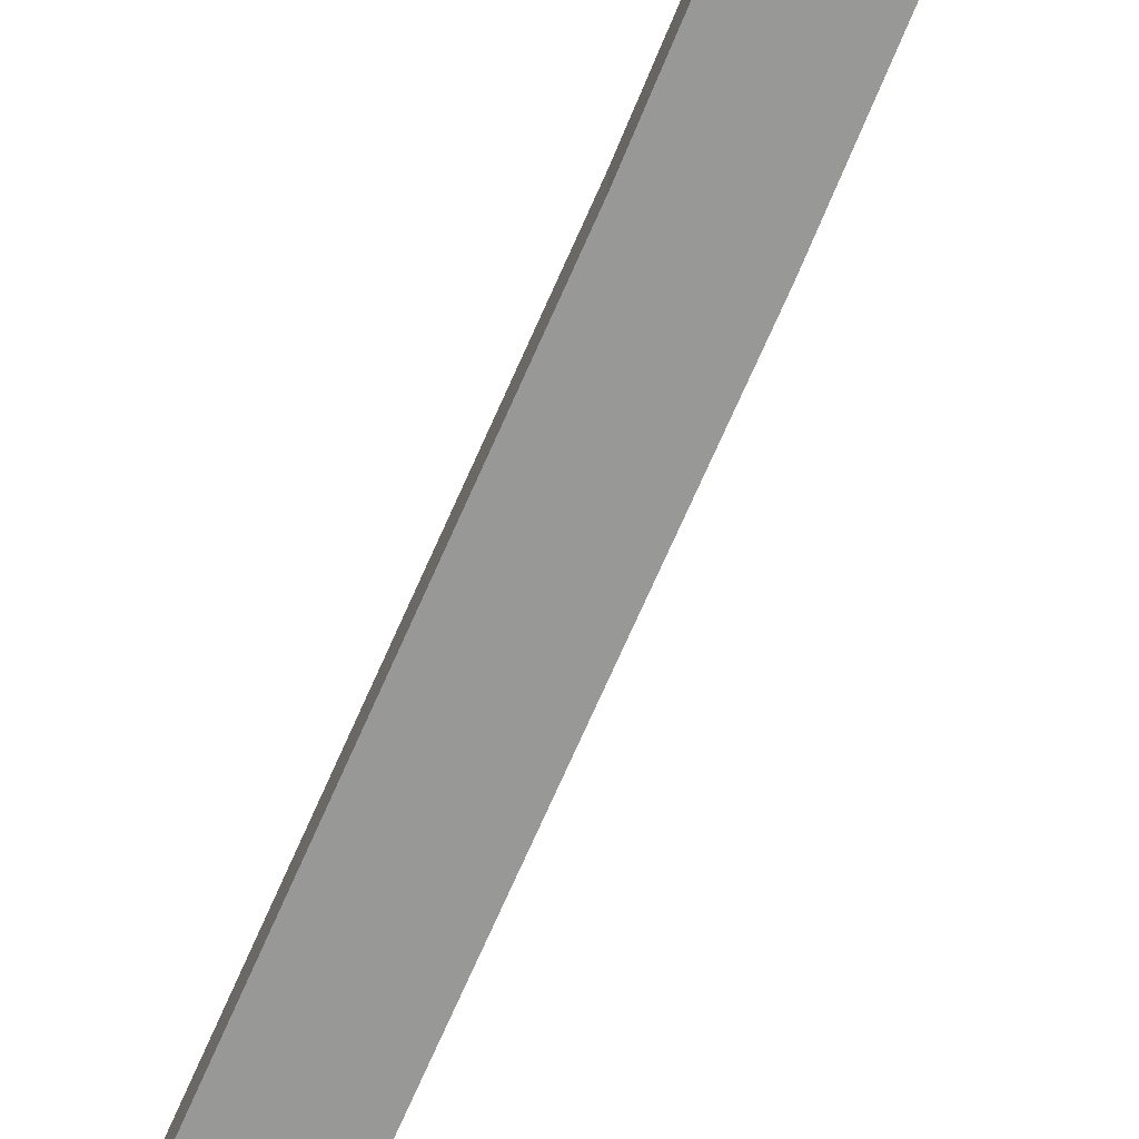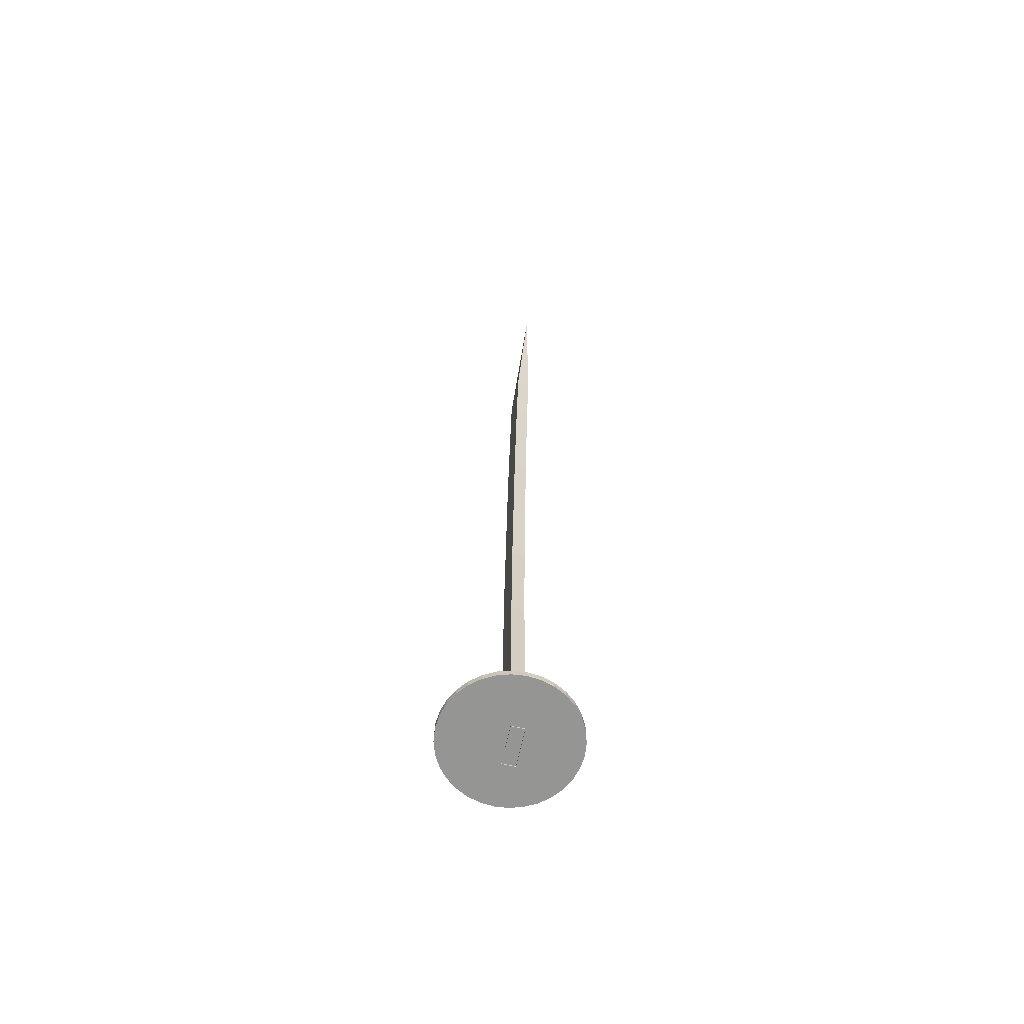
<metadata>
{"format":"obj","ext":"obj","renderer":"f3d","projection":"perspective","resolution":1024,"background":"white","views":[{"elev":-68.4,"azim":153.2,"up":"+Z"},{"elev":-67.3,"azim":77.8,"up":"+Y"}]}
</metadata>
<code>
o Plane
v -0.07343 -0.4935 -0
v 0.09214 -0.4935 -0
v -0.0618 0.4935 0
v 0.104 0.4935 0
v -0.043 1.013 0
v 0.1231 1.013 0
v 0.01552 1.981 0
v 0.1824 1.981 0
v 0.1082 2.997 0
v 0.2779 2.997 0
v 0.3764 3.823 -0.03401
v -0.00646 0.4935 0
v 0.09214 -0.4935 -0.05669
v 0.104 0.4935 -0.05669
v 0.1231 1.013 -0.05669
v 0.1824 1.981 -0.05669
v 0.2779 2.997 -0.05669
v 0.04882 0.4935 0
v 0.09214 -0.4935 -0.05669
v 0.104 0.4935 -0.05669
v 0.1231 1.013 -0.05669
v 0.1824 1.981 -0.05669
v 0.2779 2.997 -0.05669
v 0.03695 -0.4935 -0
v -0.07407 -0.4935 -0.05669
v -0.06244 0.4935 -0.05669
v -0.04363 1.013 -0.05669
v 0.01489 1.981 -0.05669
v 0.1076 2.997 -0.05669
v -0.01824 -0.4935 -0
v 0.06784 1.013 0
v 0.01248 1.013 0
v 0.1271 1.981 0
v 0.07145 1.981 0
v 0.2223 2.997 0
v 0.1657 2.997 0
v -0.00646 0.4935 0
v 0.04882 0.4935 0
v 0.03695 -0.4935 -0
v -0.01824 -0.4935 -0
v 0.06784 1.013 0
v 0.01248 1.013 0
v 0.1271 1.981 0
v 0.07145 1.981 0
v 0.2223 2.997 0
v 0.1657 2.997 0
v -0.00646 0.4935 0
v 0.04882 0.4935 0
v 0.03695 -0.4935 -0
v -0.01824 -0.4935 -0
v 0.06784 1.013 0
v 0.01248 1.013 0
v 0.1271 1.981 0
v 0.07145 1.981 0
v 0.2223 2.997 0
v 0.1657 2.997 0
v -0.00583 0.5158 0
v 0.04945 0.5158 0
v 0.03695 -0.4711 -0
v -0.01824 -0.4711 -0
v 0.06885 1.035 0
v 0.01349 1.035 0
v 0.1288 2.004 0
v 0.07317 2.004 0
v 0.2248 3.019 0
v 0.1681 3.019 0
v 0.2104 2.32 0
v 0.2423 2.659 0
v 0.07408 2.659 0
v 0.04305 2.32 0
v 0.2105 2.32 -0.05669
v 0.2423 2.659 -0.05669
v 0.2105 2.32 -0.05669
v 0.2423 2.659 -0.05669
v 0.04242 2.32 -0.05669
v 0.07344 2.659 -0.05669
v 0.09927 2.32 0
v 0.1308 2.659 0
v 0.1551 2.32 0
v 0.1868 2.659 0
v 0.09927 2.32 0
v 0.1308 2.659 0
v 0.1551 2.32 0
v 0.1868 2.659 0
v 0.09927 2.32 0
v 0.1308 2.659 0
v 0.1551 2.32 0
v 0.1868 2.659 0
v 0.1012 2.342 0
v 0.133 2.681 0
v 0.157 2.342 0
v 0.1891 2.681 0
v 0.02301 -0.49 -0.2999
v -0.03295 -0.49 -0.2944
v -0.08675 -0.49 -0.2781
v -0.1363 -0.49 -0.2516
v -0.1798 -0.49 -0.2159
v -0.2155 -0.49 -0.1724
v -0.242 -0.49 -0.1228
v -0.2583 -0.49 -0.06903
v -0.2638 -0.49 -0.01308
v -0.2583 -0.49 0.04287
v -0.242 -0.49 0.09667
v -0.2155 -0.49 0.1463
v -0.1798 -0.49 0.1897
v -0.1363 -0.49 0.2254
v -0.08675 -0.49 0.2519
v -0.03295 -0.49 0.2682
v 0.02301 -0.49 0.2737
v 0.07896 -0.49 0.2682
v 0.1328 -0.49 0.2519
v 0.1823 -0.49 0.2254
v 0.2258 -0.49 0.1897
v 0.2615 -0.49 0.1463
v 0.288 -0.49 0.09667
v 0.3043 -0.49 0.04287
v 0.3098 -0.49 -0.01308
v 0.3043 -0.49 -0.06903
v 0.288 -0.49 -0.1228
v 0.2615 -0.49 -0.1724
v 0.2258 -0.49 -0.2159
v 0.1823 -0.49 -0.2516
v 0.1328 -0.49 -0.2781
v 0.07896 -0.49 -0.2944
v 0.02301 -0.4601 -0.2999
v -0.03295 -0.4601 -0.2944
v -0.08675 -0.4601 -0.2781
v -0.1363 -0.4601 -0.2516
v -0.1798 -0.4601 -0.2159
v -0.2155 -0.4601 -0.1724
v -0.242 -0.4601 -0.1228
v -0.2583 -0.4601 -0.06903
v -0.2638 -0.4601 -0.01308
v -0.2583 -0.4601 0.04287
v -0.242 -0.4601 0.09667
v -0.2155 -0.4601 0.1463
v -0.1798 -0.4601 0.1897
v -0.1363 -0.4601 0.2254
v -0.08675 -0.4601 0.2519
v -0.03295 -0.4601 0.2682
v 0.02301 -0.4601 0.2737
v 0.07896 -0.4601 0.2682
v 0.1328 -0.4601 0.2519
v 0.1823 -0.4601 0.2254
v 0.2258 -0.4601 0.1897
v 0.2615 -0.4601 0.1463
v 0.288 -0.4601 0.09667
v 0.3043 -0.4601 0.04287
v 0.3098 -0.4601 -0.01308
v 0.3043 -0.4601 -0.06903
v 0.288 -0.4601 -0.1228
v 0.2615 -0.4601 -0.1724
v 0.2258 -0.4601 -0.2159
v 0.1823 -0.4601 -0.2516
v 0.1328 -0.4601 -0.2781
v 0.07896 -0.4601 -0.2944
v 0.02301 -0.4601 -0.2999
v -0.03295 -0.4601 -0.2944
v -0.08675 -0.4601 -0.2781
v -0.1363 -0.4601 -0.2516
v -0.1798 -0.4601 -0.2159
v -0.2155 -0.4601 -0.1724
v -0.242 -0.4601 -0.1228
v -0.2583 -0.4601 -0.06903
v -0.2638 -0.4601 -0.01308
v -0.2583 -0.4601 0.04287
v -0.242 -0.4601 0.09667
v -0.2155 -0.4601 0.1463
v -0.1798 -0.4601 0.1897
v -0.1363 -0.4601 0.2254
v -0.08675 -0.4601 0.2519
v -0.03295 -0.4601 0.2682
v 0.02301 -0.4601 0.2737
v 0.07896 -0.4601 0.2682
v 0.1328 -0.4601 0.2519
v 0.1823 -0.4601 0.2254
v 0.2258 -0.4601 0.1897
v 0.2615 -0.4601 0.1463
v 0.288 -0.4601 0.09667
v 0.3043 -0.4601 0.04287
v 0.3098 -0.4601 -0.01308
v 0.3043 -0.4601 -0.06903
v 0.288 -0.4601 -0.1228
v 0.2615 -0.4601 -0.1724
v 0.2258 -0.4601 -0.2159
v 0.1823 -0.4601 -0.2516
v 0.1328 -0.4601 -0.2781
v 0.07896 -0.4601 -0.2944
v 0.02301 -0.4697 -0.2767
v -0.02841 -0.4697 -0.2716
v -0.07786 -0.4697 -0.2566
v -0.1234 -0.4697 -0.2322
v -0.1634 -0.4697 -0.1995
v -0.1961 -0.4697 -0.1595
v -0.2205 -0.4697 -0.1139
v -0.2355 -0.4697 -0.0645
v -0.2406 -0.4697 -0.01308
v -0.2355 -0.4697 0.03834
v -0.2205 -0.4697 0.08778
v -0.1961 -0.4697 0.1333
v -0.1634 -0.4697 0.1733
v -0.1234 -0.4697 0.2061
v -0.07786 -0.4697 0.2304
v -0.02841 -0.4697 0.2454
v 0.02301 -0.4697 0.2505
v 0.07443 -0.4697 0.2454
v 0.1239 -0.4697 0.2304
v 0.1694 -0.4697 0.2061
v 0.2094 -0.4697 0.1733
v 0.2422 -0.4697 0.1333
v 0.2665 -0.4697 0.08778
v 0.2815 -0.4697 0.03834
v 0.2866 -0.4697 -0.01308
v 0.2815 -0.4697 -0.0645
v 0.2665 -0.4697 -0.1139
v 0.2422 -0.4697 -0.1595
v 0.2094 -0.4697 -0.1995
v 0.1694 -0.4697 -0.2322
v 0.1239 -0.4697 -0.2566
v 0.07443 -0.4697 -0.2716
v 0.02301 -0.49 -0.255
v -0.02418 -0.49 -0.2503
v -0.06955 -0.49 -0.2365
v -0.1114 -0.49 -0.2142
v -0.148 -0.49 -0.1841
v -0.1781 -0.49 -0.1475
v -0.2005 -0.49 -0.1056
v -0.2142 -0.49 -0.06027
v -0.2189 -0.49 -0.01308
v -0.2142 -0.49 0.03411
v -0.2005 -0.49 0.07948
v -0.1781 -0.49 0.1213
v -0.148 -0.49 0.1579
v -0.1114 -0.49 0.188
v -0.06955 -0.49 0.2104
v -0.02418 -0.49 0.2241
v 0.02301 -0.49 0.2288
v 0.07019 -0.49 0.2241
v 0.1156 -0.49 0.2104
v 0.1574 -0.49 0.188
v 0.194 -0.49 0.1579
v 0.2241 -0.49 0.1213
v 0.2465 -0.49 0.07948
v 0.2602 -0.49 0.03411
v 0.2649 -0.49 -0.01308
v 0.2602 -0.49 -0.06027
v 0.2465 -0.49 -0.1056
v 0.2241 -0.49 -0.1475
v 0.194 -0.49 -0.1841
v 0.1574 -0.49 -0.2142
v 0.1156 -0.49 -0.2365
v 0.07019 -0.49 -0.2503
v 0.02301 -0.49 -0.255
v -0.02418 -0.49 -0.2503
v -0.06955 -0.49 -0.2365
v -0.1114 -0.49 -0.2142
v -0.148 -0.49 -0.1841
v -0.1781 -0.49 -0.1475
v -0.2005 -0.49 -0.1056
v -0.2142 -0.49 -0.06027
v -0.2189 -0.49 -0.01308
v -0.2142 -0.49 0.03411
v -0.2005 -0.49 0.07948
v -0.1781 -0.49 0.1213
v -0.148 -0.49 0.1579
v -0.1114 -0.49 0.188
v -0.06955 -0.49 0.2104
v -0.02418 -0.49 0.2241
v 0.02301 -0.49 0.2288
v 0.07019 -0.49 0.2241
v 0.1156 -0.49 0.2104
v 0.1574 -0.49 0.188
v 0.194 -0.49 0.1579
v 0.2241 -0.49 0.1213
v 0.2465 -0.49 0.07948
v 0.2602 -0.49 0.03411
v 0.2649 -0.49 -0.01308
v 0.2602 -0.49 -0.06027
v 0.2465 -0.49 -0.1056
v 0.2241 -0.49 -0.1475
v 0.194 -0.49 -0.1841
v 0.1574 -0.49 -0.2142
v 0.1156 -0.49 -0.2365
v 0.07019 -0.49 -0.2503
v 0.02301 -0.49 -0.255
v -0.02418 -0.49 -0.2503
v -0.06955 -0.49 -0.2365
v -0.1114 -0.49 -0.2142
v -0.148 -0.49 -0.1841
v -0.1781 -0.49 -0.1475
v -0.2005 -0.49 -0.1056
v -0.2142 -0.49 -0.06027
v -0.2189 -0.49 -0.01308
v -0.2142 -0.49 0.03411
v -0.2005 -0.49 0.07948
v -0.1781 -0.49 0.1213
v -0.148 -0.49 0.1579
v -0.1114 -0.49 0.188
v -0.06955 -0.49 0.2104
v -0.02418 -0.49 0.2241
v 0.02301 -0.49 0.2288
v 0.07019 -0.49 0.2241
v 0.1156 -0.49 0.2104
v 0.1574 -0.49 0.188
v 0.194 -0.49 0.1579
v 0.2241 -0.49 0.1213
v 0.2465 -0.49 0.07948
v 0.2602 -0.49 0.03411
v 0.2649 -0.49 -0.01308
v 0.2602 -0.49 -0.06027
v 0.2465 -0.49 -0.1056
v 0.2241 -0.49 -0.1475
v 0.194 -0.49 -0.1841
v 0.1574 -0.49 -0.2142
v 0.1156 -0.49 -0.2365
v 0.07019 -0.49 -0.2503
v 0.02301 -0.49 -0.255
v -0.02418 -0.49 -0.2503
v -0.06955 -0.49 -0.2365
v -0.1114 -0.49 -0.2142
v -0.148 -0.49 -0.1841
v -0.1781 -0.49 -0.1475
v -0.2005 -0.49 -0.1056
v -0.2142 -0.49 -0.06027
v -0.2189 -0.49 -0.01308
v -0.2142 -0.49 0.03411
v -0.2005 -0.49 0.07948
v -0.1781 -0.49 0.1213
v -0.148 -0.49 0.1579
v -0.1114 -0.49 0.188
v -0.06955 -0.49 0.2104
v -0.02418 -0.49 0.2241
v 0.02301 -0.49 0.2288
v 0.07019 -0.49 0.2241
v 0.1156 -0.49 0.2104
v 0.1574 -0.49 0.188
v 0.194 -0.49 0.1579
v 0.2241 -0.49 0.1213
v 0.2465 -0.49 0.07948
v 0.2602 -0.49 0.03411
v 0.2649 -0.49 -0.01308
v 0.2602 -0.49 -0.06027
v 0.2465 -0.49 -0.1056
v 0.2241 -0.49 -0.1475
v 0.194 -0.49 -0.1841
v 0.1574 -0.49 -0.2142
v 0.1156 -0.49 -0.2365
v 0.07019 -0.49 -0.2503
f 2 18 24
f 4 31 18
f 6 33 31
f 68 35 80
f 36 35 11
f 4 13 14
f 67 16 71
f 6 14 15
f 11 10 17
f 8 15 16
f 15 20 21
f 11 17 23
f 16 21 22
f 14 19 20
f 71 22 73
f 20 27 21
f 11 23 29
f 21 28 22
f 19 26 20
f 22 75 73
f 9 11 29
f 78 9 69
f 12 40 37
f 32 7 5
f 35 46 45
f 12 5 3
f 34 42 44
f 30 3 1
f 18 41 38
f 41 53 51
f 37 50 47
f 45 56 55
f 44 52 54
f 31 43 41
f 77 44 81
f 24 38 39
f 30 39 40
f 32 37 42
f 80 45 84
f 85 64 89
f 51 63 61
f 47 60 57
f 55 66 65
f 81 54 85
f 39 48 49
f 42 47 52
f 84 55 88
f 40 49 50
f 38 51 48
f 92 66 90
f 61 64 62
f 58 62 57
f 59 57 60
f 49 58 59
f 52 57 62
f 88 65 92
f 49 60 50
f 48 61 58
f 54 62 64
f 53 91 63
f 87 92 91
f 63 89 64
f 91 90 89
f 43 87 53
f 83 88 87
f 46 86 56
f 82 85 86
f 56 90 66
f 86 89 90
f 33 83 43
f 79 84 83
f 36 82 46
f 78 81 82
f 34 70 7
f 77 69 70
f 5 7 28
f 70 76 75
f 74 29 23
f 73 76 74
f 17 74 23
f 72 73 74
f 10 72 17
f 68 71 72
f 8 79 33
f 67 80 79
f 105 138 106
f 119 152 120
f 106 139 107
f 93 126 94
f 120 153 121
f 107 140 108
f 94 127 95
f 121 154 122
f 108 141 109
f 95 128 96
f 122 155 123
f 109 142 110
f 96 129 97
f 123 156 124
f 110 143 111
f 97 130 98
f 124 125 93
f 111 144 112
f 98 131 99
f 112 145 113
f 100 131 132
f 113 146 114
f 100 133 101
f 114 147 115
f 101 134 102
f 115 148 116
f 102 135 103
f 116 149 117
f 103 136 104
f 118 149 150
f 104 137 105
f 118 151 119
f 146 177 178
f 133 164 165
f 147 178 179
f 134 165 166
f 148 179 180
f 135 166 167
f 149 180 181
f 136 167 168
f 150 181 182
f 137 168 169
f 151 182 183
f 138 169 170
f 152 183 184
f 139 170 171
f 126 157 158
f 153 184 185
f 140 171 172
f 127 158 159
f 154 185 186
f 141 172 173
f 128 159 160
f 155 186 187
f 142 173 174
f 129 160 161
f 156 187 188
f 143 174 175
f 130 161 162
f 125 188 157
f 144 175 176
f 131 162 163
f 145 176 177
f 132 163 164
f 181 212 213
f 167 200 168
f 182 213 214
f 168 201 169
f 182 215 183
f 169 202 170
f 184 215 216
f 171 202 203
f 158 189 190
f 184 217 185
f 171 204 172
f 158 191 159
f 186 217 218
f 173 204 205
f 159 192 160
f 186 219 187
f 173 206 174
f 161 192 193
f 188 219 220
f 175 206 207
f 161 194 162
f 188 189 157
f 175 208 176
f 163 194 195
f 176 209 177
f 163 196 164
f 178 209 210
f 164 197 165
f 178 211 179
f 166 197 198
f 180 211 212
f 167 198 199
f 191 215 207
f 105 234 233
f 120 247 119
f 107 234 106
f 94 221 93
f 120 249 248
f 107 236 235
f 95 222 94
f 122 249 121
f 109 236 108
f 96 223 95
f 122 251 250
f 109 238 237
f 97 224 96
f 124 251 123
f 111 238 110
f 97 226 225
f 124 221 252
f 111 240 239
f 99 226 98
f 112 241 240
f 99 228 227
f 114 241 113
f 100 229 228
f 115 242 114
f 102 229 101
f 116 243 115
f 103 230 102
f 117 244 116
f 103 232 231
f 118 245 117
f 104 233 232
f 118 247 246
f 250 283 282
f 237 270 269
f 224 257 256
f 251 284 283
f 238 271 270
f 225 258 257
f 252 253 284
f 239 272 271
f 226 259 258
f 240 273 272
f 227 260 259
f 241 274 273
f 228 261 260
f 242 275 274
f 229 262 261
f 243 276 275
f 230 263 262
f 244 277 276
f 231 264 263
f 245 278 277
f 232 265 264
f 246 279 278
f 233 266 265
f 247 280 279
f 234 267 266
f 221 254 253
f 248 281 280
f 235 268 267
f 222 255 254
f 249 282 281
f 236 269 268
f 223 256 255
f 272 305 304
f 259 292 291
f 273 306 305
f 260 293 292
f 274 307 306
f 261 294 293
f 275 308 307
f 262 295 294
f 276 309 308
f 263 296 295
f 277 310 309
f 264 297 296
f 278 311 310
f 265 298 297
f 279 312 311
f 266 299 298
f 253 286 285
f 280 313 312
f 267 300 299
f 254 287 286
f 281 314 313
f 268 301 300
f 255 288 287
f 282 315 314
f 269 302 301
f 256 289 288
f 283 316 315
f 270 303 302
f 257 290 289
f 284 285 316
f 271 304 303
f 258 291 290
f 307 340 339
f 294 327 326
f 308 341 340
f 295 328 327
f 309 342 341
f 296 329 328
f 310 343 342
f 297 330 329
f 311 344 343
f 298 331 330
f 285 318 317
f 312 345 344
f 299 332 331
f 286 319 318
f 313 346 345
f 300 333 332
f 287 320 319
f 314 347 346
f 301 334 333
f 288 321 320
f 315 348 347
f 302 335 334
f 289 322 321
f 316 317 348
f 303 336 335
f 290 323 322
f 304 337 336
f 291 324 323
f 305 338 337
f 292 325 324
f 306 339 338
f 293 326 325
f 333 341 317
f 2 4 18
f 4 6 31
f 6 8 33
f 68 10 35
f 11 9 36
f 35 10 11
f 4 2 13
f 67 8 16
f 6 4 14
f 8 6 15
f 15 14 20
f 16 15 21
f 14 13 19
f 71 16 22
f 20 26 27
f 21 27 28
f 19 25 26
f 22 28 75
f 29 76 69
f 69 9 29
f 78 36 9
f 12 30 40
f 32 34 7
f 35 36 46
f 12 32 5
f 34 32 42
f 30 12 3
f 18 31 41
f 41 43 53
f 37 40 50
f 45 46 56
f 44 42 52
f 31 33 43
f 77 34 44
f 24 18 38
f 30 24 39
f 32 12 37
f 80 35 45
f 85 54 64
f 51 53 63
f 47 50 60
f 55 56 66
f 81 44 54
f 39 38 48
f 42 37 47
f 84 45 55
f 40 39 49
f 38 41 51
f 92 65 66
f 61 63 64
f 58 61 62
f 59 58 57
f 49 48 58
f 52 47 57
f 88 55 65
f 49 59 60
f 48 51 61
f 54 52 62
f 53 87 91
f 87 88 92
f 63 91 89
f 91 92 90
f 43 83 87
f 83 84 88
f 46 82 86
f 82 81 85
f 56 86 90
f 86 85 89
f 33 79 83
f 79 80 84
f 36 78 82
f 78 77 81
f 34 77 70
f 77 78 69
f 7 70 75
f 75 28 7
f 28 27 5
f 27 26 3
f 26 25 1
f 27 3 5
f 1 3 26
f 70 69 76
f 74 76 29
f 73 75 76
f 17 72 74
f 72 71 73
f 10 68 72
f 68 67 71
f 8 67 79
f 67 68 80
f 105 137 138
f 119 151 152
f 106 138 139
f 93 125 126
f 120 152 153
f 107 139 140
f 94 126 127
f 121 153 154
f 108 140 141
f 95 127 128
f 122 154 155
f 109 141 142
f 96 128 129
f 123 155 156
f 110 142 143
f 97 129 130
f 124 156 125
f 111 143 144
f 98 130 131
f 112 144 145
f 100 99 131
f 113 145 146
f 100 132 133
f 114 146 147
f 101 133 134
f 115 147 148
f 102 134 135
f 116 148 149
f 103 135 136
f 118 117 149
f 104 136 137
f 118 150 151
f 146 145 177
f 133 132 164
f 147 146 178
f 134 133 165
f 148 147 179
f 135 134 166
f 149 148 180
f 136 135 167
f 150 149 181
f 137 136 168
f 151 150 182
f 138 137 169
f 152 151 183
f 139 138 170
f 126 125 157
f 153 152 184
f 140 139 171
f 127 126 158
f 154 153 185
f 141 140 172
f 128 127 159
f 155 154 186
f 142 141 173
f 129 128 160
f 156 155 187
f 143 142 174
f 130 129 161
f 125 156 188
f 144 143 175
f 131 130 162
f 145 144 176
f 132 131 163
f 181 180 212
f 167 199 200
f 182 181 213
f 168 200 201
f 182 214 215
f 169 201 202
f 184 183 215
f 171 170 202
f 158 157 189
f 184 216 217
f 171 203 204
f 158 190 191
f 186 185 217
f 173 172 204
f 159 191 192
f 186 218 219
f 173 205 206
f 161 160 192
f 188 187 219
f 175 174 206
f 161 193 194
f 188 220 189
f 175 207 208
f 163 162 194
f 176 208 209
f 163 195 196
f 178 177 209
f 164 196 197
f 178 210 211
f 166 165 197
f 180 179 211
f 167 166 198
f 191 190 189
f 189 220 191
f 220 219 191
f 219 218 217
f 217 216 215
f 215 214 211
f 214 213 211
f 213 212 211
f 211 210 209
f 209 208 207
f 207 206 205
f 205 204 203
f 203 202 201
f 201 200 199
f 199 198 195
f 198 197 195
f 197 196 195
f 195 194 193
f 193 192 191
f 219 217 191
f 217 215 191
f 211 209 207
f 207 205 203
f 203 201 199
f 195 193 191
f 215 211 207
f 207 203 191
f 203 199 191
f 199 195 191
f 105 106 234
f 120 248 247
f 107 235 234
f 94 222 221
f 120 121 249
f 107 108 236
f 95 223 222
f 122 250 249
f 109 237 236
f 96 224 223
f 122 123 251
f 109 110 238
f 97 225 224
f 124 252 251
f 111 239 238
f 97 98 226
f 124 93 221
f 111 112 240
f 99 227 226
f 112 113 241
f 99 100 228
f 114 242 241
f 100 101 229
f 115 243 242
f 102 230 229
f 116 244 243
f 103 231 230
f 117 245 244
f 103 104 232
f 118 246 245
f 104 105 233
f 118 119 247
f 250 251 283
f 237 238 270
f 224 225 257
f 251 252 284
f 238 239 271
f 225 226 258
f 252 221 253
f 239 240 272
f 226 227 259
f 240 241 273
f 227 228 260
f 241 242 274
f 228 229 261
f 242 243 275
f 229 230 262
f 243 244 276
f 230 231 263
f 244 245 277
f 231 232 264
f 245 246 278
f 232 233 265
f 246 247 279
f 233 234 266
f 247 248 280
f 234 235 267
f 221 222 254
f 248 249 281
f 235 236 268
f 222 223 255
f 249 250 282
f 236 237 269
f 223 224 256
f 272 273 305
f 259 260 292
f 273 274 306
f 260 261 293
f 274 275 307
f 261 262 294
f 275 276 308
f 262 263 295
f 276 277 309
f 263 264 296
f 277 278 310
f 264 265 297
f 278 279 311
f 265 266 298
f 279 280 312
f 266 267 299
f 253 254 286
f 280 281 313
f 267 268 300
f 254 255 287
f 281 282 314
f 268 269 301
f 255 256 288
f 282 283 315
f 269 270 302
f 256 257 289
f 283 284 316
f 270 271 303
f 257 258 290
f 284 253 285
f 271 272 304
f 258 259 291
f 307 308 340
f 294 295 327
f 308 309 341
f 295 296 328
f 309 310 342
f 296 297 329
f 310 311 343
f 297 298 330
f 311 312 344
f 298 299 331
f 285 286 318
f 312 313 345
f 299 300 332
f 286 287 319
f 313 314 346
f 300 301 333
f 287 288 320
f 314 315 347
f 301 302 334
f 288 289 321
f 315 316 348
f 302 303 335
f 289 290 322
f 316 285 317
f 303 304 336
f 290 291 323
f 304 305 337
f 291 292 324
f 305 306 338
f 292 293 325
f 306 307 339
f 293 294 326
f 317 318 321
f 318 319 321
f 319 320 321
f 321 322 323
f 323 324 325
f 325 326 327
f 327 328 329
f 329 330 331
f 331 332 333
f 333 334 335
f 335 336 333
f 336 337 333
f 337 338 339
f 339 340 337
f 340 341 337
f 341 342 345
f 342 343 345
f 343 344 345
f 345 346 347
f 347 348 345
f 348 317 345
f 321 323 325
f 325 327 333
f 327 329 333
f 329 331 333
f 317 321 333
f 321 325 333
f 333 337 341
f 341 345 317

</code>
